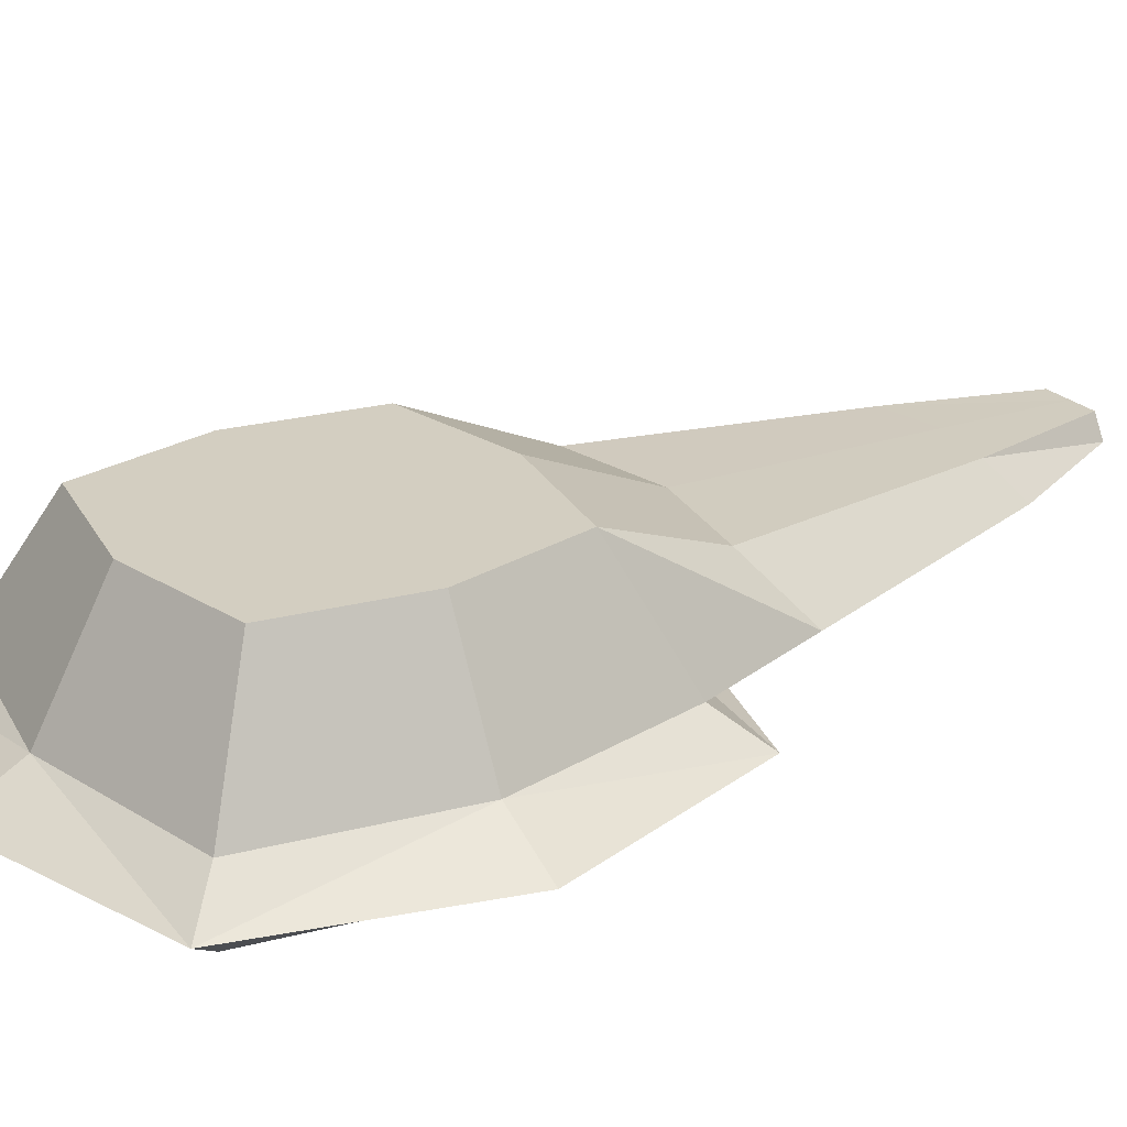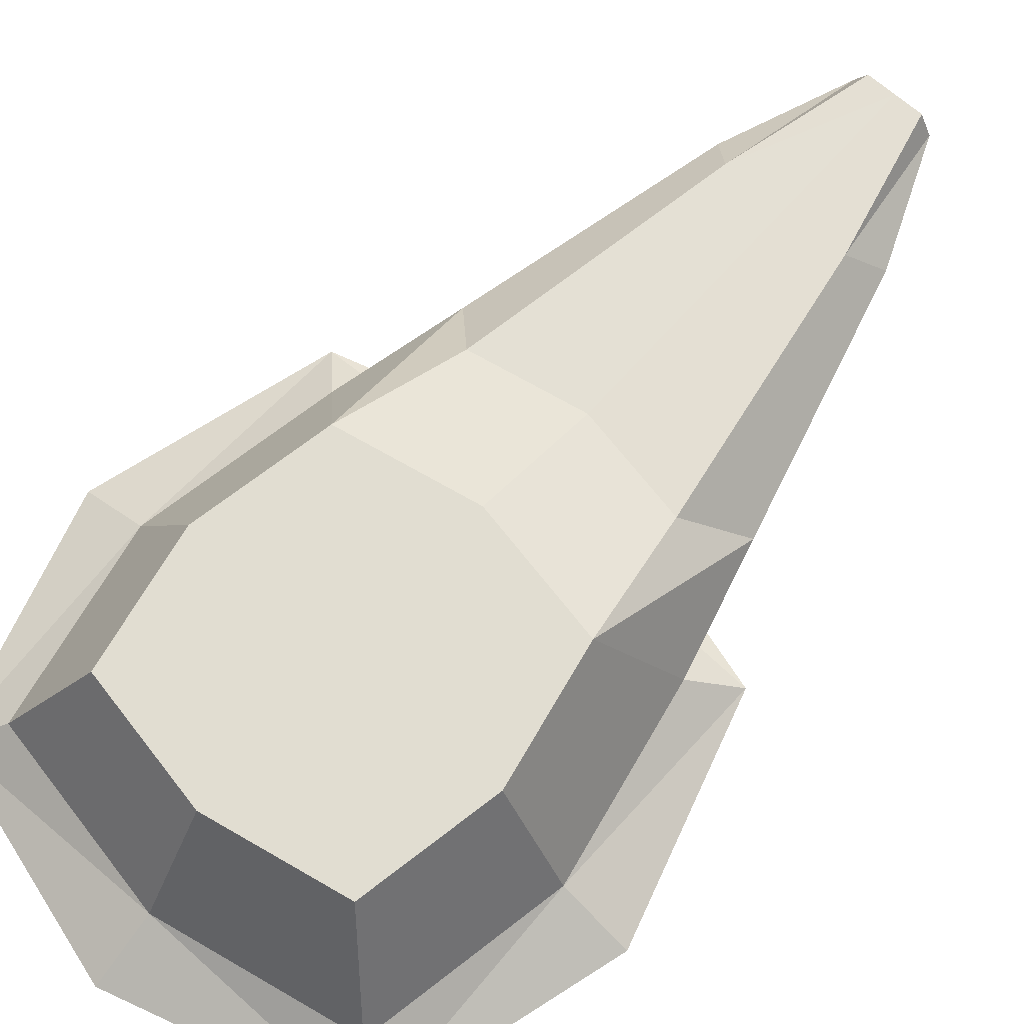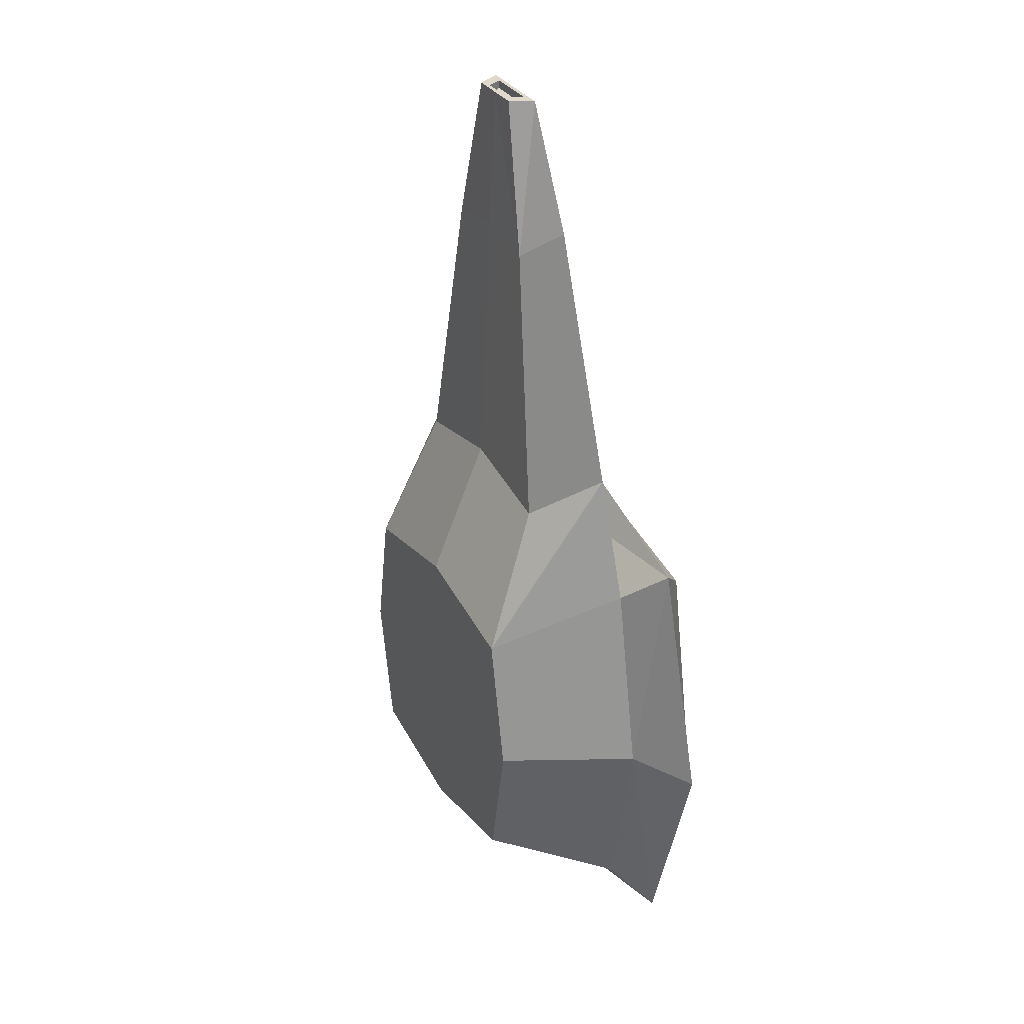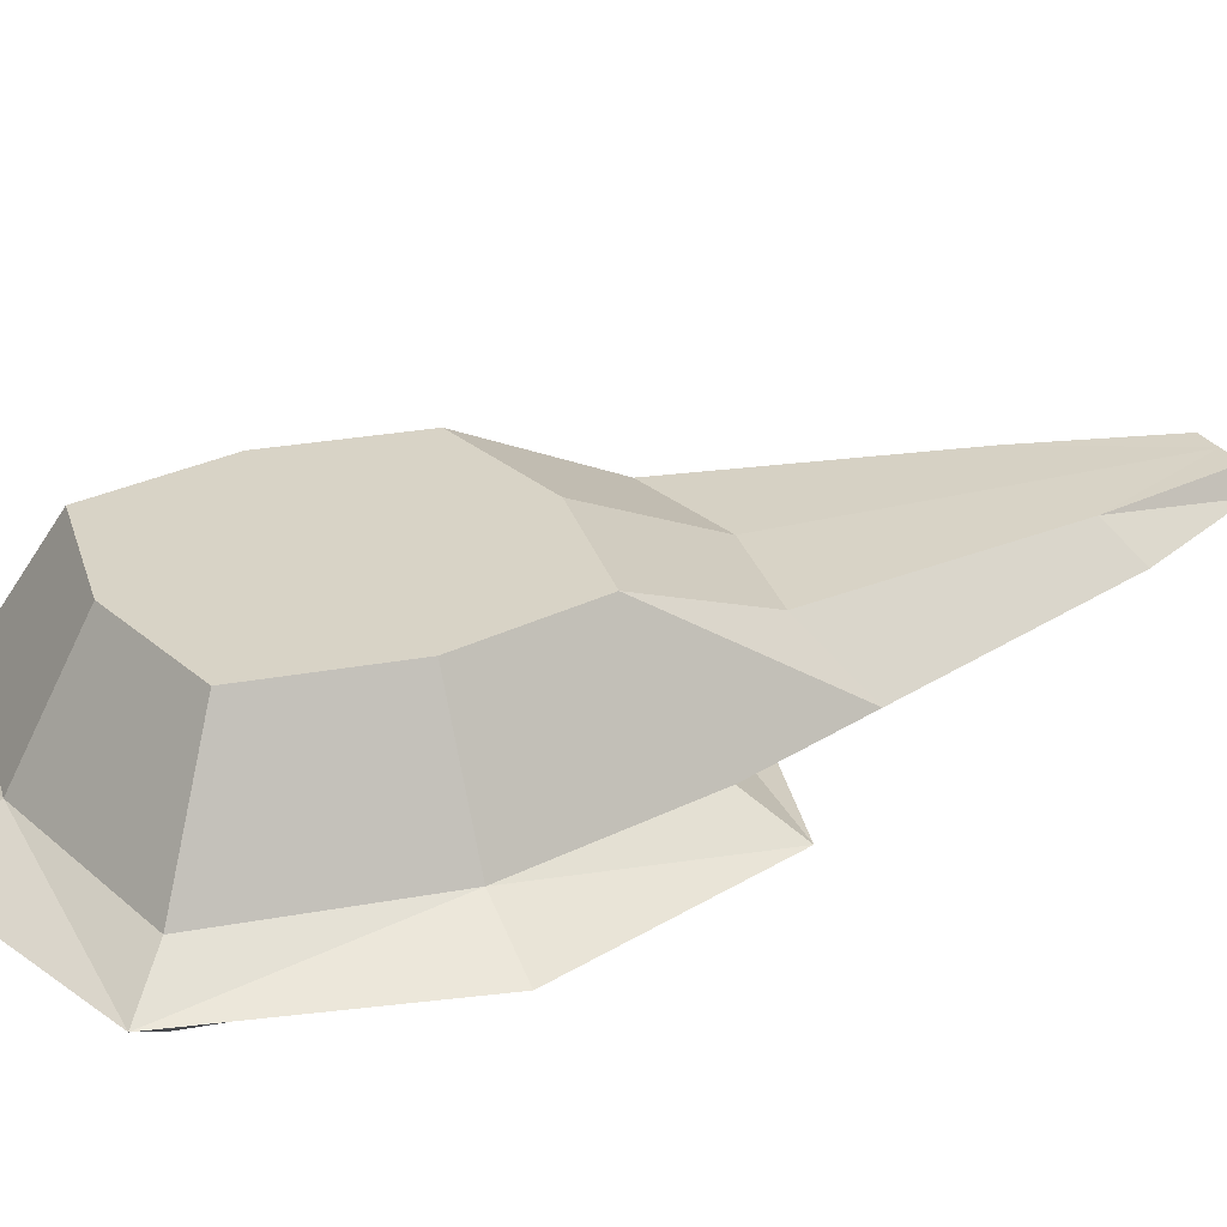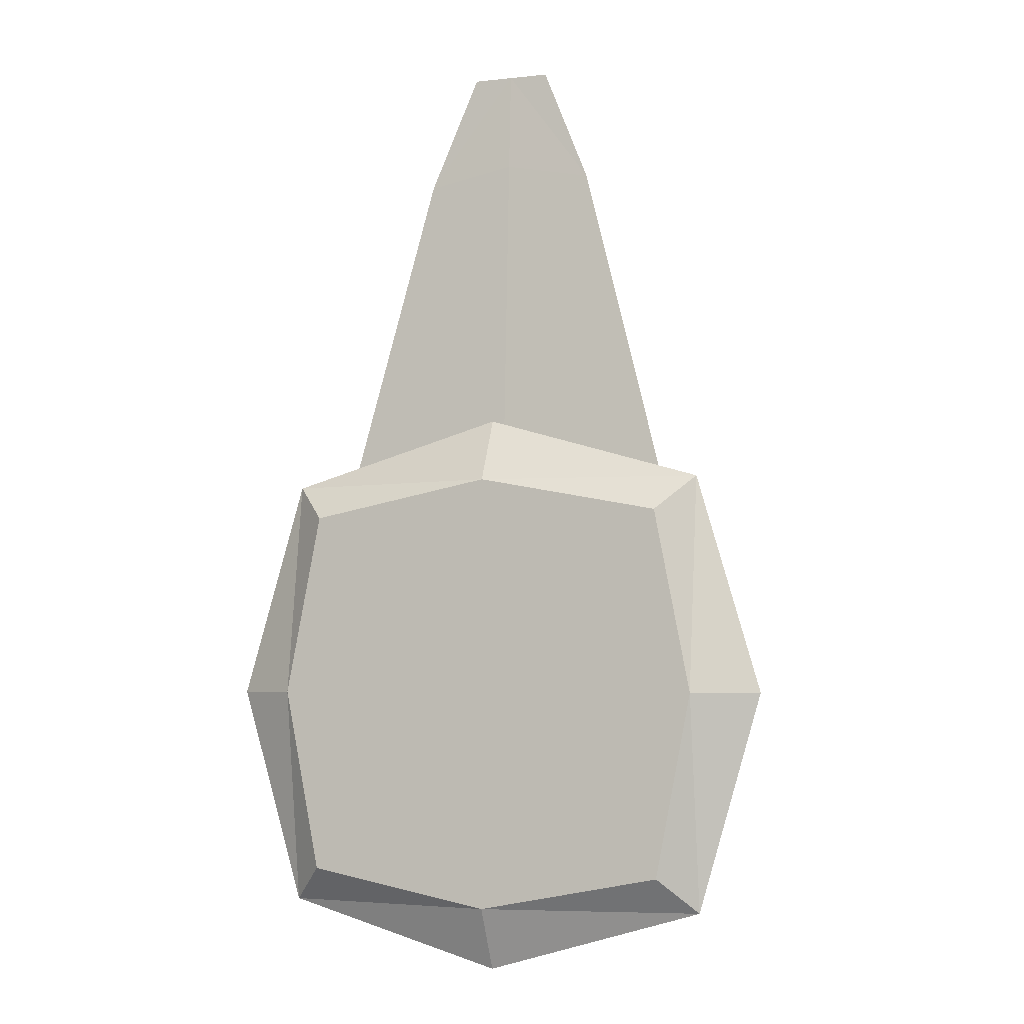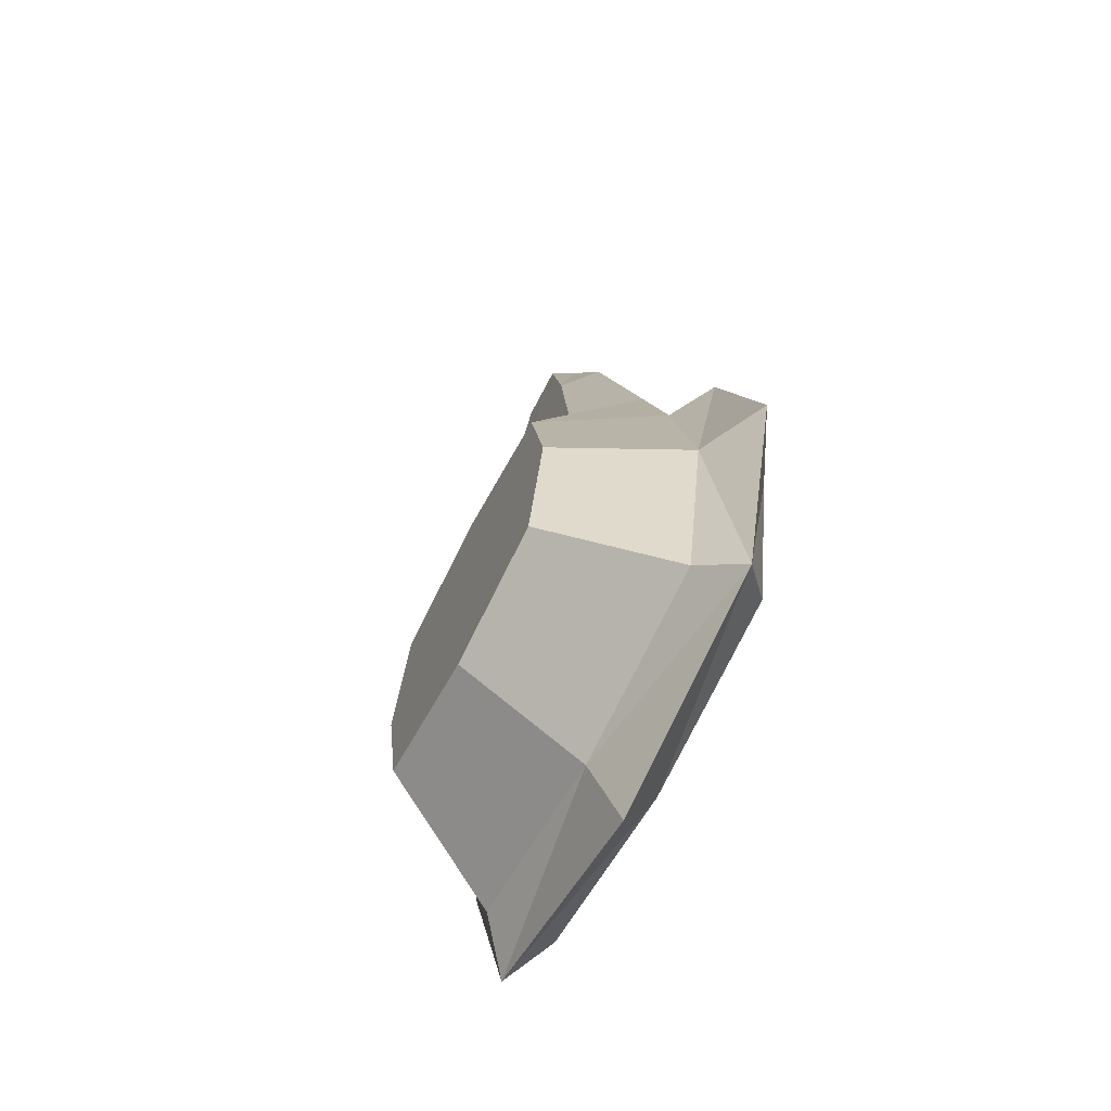
<metadata>
{"format":"obj","ext":"obj","renderer":"f3d","projection":"perspective","resolution":1024,"background":"white","views":[{"elev":24.9,"azim":-123.7,"up":"+Y"},{"elev":68.9,"azim":-138.9,"up":"+Y"},{"elev":32.3,"azim":-117.8,"up":"+Z"},{"elev":28.1,"azim":-116.6,"up":"+Y"},{"elev":-4.7,"azim":19.3,"up":"+Z"},{"elev":-67.1,"azim":-117.3,"up":"+Z"}]}
</metadata>
<code>
v -0.2675 0.329 0.2805
v -0.2675 0.329 -0.2531
v 0.2661 0.329 -0.2531
v 0.2661 0.329 0.2805
v -0.2675 0.4253 0.2805
v -0.2675 0.4253 -0.2531
v 0.2661 0.4253 -0.2531
v 0.2661 0.4253 0.2805
v -0.3194 0.3771 0.3324
v -0.3194 0.4253 0.01369
v -0.3194 0.3771 -0.3051
v -0.3194 0.329 0.01369
v -0.000691 0.4253 -0.3051
v 0.3181 0.3771 -0.3051
v -0.00069 0.329 -0.3051
v 0.3181 0.4253 0.01369
v 0.3181 0.3771 0.3324
v 0.3181 0.329 0.01369
v -0.00069 0.4253 0.3324
v -0.00069 0.329 0.3324
v -0.4125 0.3771 0.01369
v -0.000691 0.3771 -0.3981
v 0.4111 0.3771 0.01369
v -0.00069 0.3771 0.4255
v -0.00069 0.329 0.01369
v -0.1951 0.6031 0.2016
v -0.1951 0.6031 -0.1736
v 0.1801 0.6031 -0.1736
v 0.1801 0.6031 0.2016
v -0.2316 0.6031 0.01403
v -0.007482 0.6031 -0.2101
v 0.2166 0.6031 0.01403
v -0.007482 0.6031 0.2381
v -0.007482 0.6031 0.01403
v -0.05837 0.4611 0.9856
v 0.05699 0.4611 0.9856
v -0.00069 0.4611 0.9856
v -0.04124 0.4927 0.9856
v 0.03986 0.4927 0.9856
v -0.00069 0.4927 0.9856
v -0.09057 0.5017 0.777
v -0.1231 0.5106 0.5851
v -0.1557 0.5196 0.3932
v -0.2212 0.4342 0.4587
v -0.1748 0.4432 0.6368
v -0.1285 0.4522 0.815
v 0.08919 0.5017 0.777
v 0.1218 0.5106 0.5851
v 0.1543 0.5196 0.3932
v -0.00069 0.5196 0.4234
v -0.00069 0.5106 0.609
v -0.00069 0.5017 0.7945
v 0.1271 0.4522 0.815
v 0.1735 0.4432 0.6368
v 0.2198 0.4342 0.4587
v -0.00069 0.4522 0.8399
v -0.00069 0.4432 0.6707
v -0.00069 0.4342 0.5016
v -0.03747 0.4668 0.9856
v 0.03609 0.4668 0.9856
v -0.00069 0.4668 0.9856
v -0.02655 0.487 0.9856
v 0.02517 0.487 0.9856
v -0.00069 0.487 0.9856
v -0.03747 0.4668 0.9742
v 0.03609 0.4668 0.9742
v -0.00069 0.4668 0.9742
v -0.02655 0.487 0.9742
v 0.02517 0.487 0.9742
v -0.00069 0.487 0.9742
f 11 2 12
f 14 3 15
f 17 4 18
f 9 1 20
f 15 3 18
f 5 26 30
f 9 21 12
f 10 21 9
f 10 6 11
f 11 22 15
f 13 22 11
f 13 7 14
f 14 23 18
f 16 23 14
f 16 8 17
f 17 24 20
f 19 24 17
f 19 5 9
f 20 25 18
f 12 25 20
f 12 2 15
f 6 27 31
f 7 28 32
f 47 52 40
f 31 27 30
f 33 34 30
f 32 34 33
f 32 28 31
f 41 46 35
f 8 16 32
f 7 13 31
f 6 10 30
f 41 38 40
f 47 39 36
f 53 36 37
f 46 56 37
f 29 33 50
f 49 50 51
f 48 51 52
f 26 5 44
f 43 44 45
f 42 45 46
f 26 43 50
f 43 42 51
f 42 41 52
f 29 49 55
f 49 48 54
f 48 47 53
f 8 55 58
f 55 54 57
f 54 53 56
f 5 19 58
f 44 58 57
f 45 57 56
f 21 11 12
f 22 14 15
f 23 17 18
f 24 9 20
f 25 15 18
f 10 5 30
f 1 9 12
f 5 10 9
f 21 10 11
f 2 11 15
f 6 13 11
f 22 13 14
f 3 14 18
f 7 16 14
f 23 16 17
f 4 17 20
f 8 19 17
f 24 19 9
f 4 20 18
f 1 12 20
f 25 12 15
f 13 6 31
f 16 7 32
f 39 47 40
f 34 31 30
f 26 33 30
f 29 32 33
f 34 32 31
f 38 41 35
f 29 8 32
f 28 7 31
f 27 6 30
f 52 41 40
f 53 47 36
f 56 53 37
f 35 46 37
f 49 29 50
f 48 49 51
f 47 48 52
f 43 26 44
f 42 43 45
f 41 42 46
f 33 26 50
f 50 43 51
f 51 42 52
f 8 29 55
f 55 49 54
f 54 48 53
f 19 8 58
f 58 55 57
f 57 54 56
f 44 5 58
f 45 44 57
f 46 45 56
f 39 40 64
f 35 59 62
f 64 70 69
f 59 65 68
f 38 62 64
f 36 39 63
f 36 60 61
f 35 37 61
f 66 69 70
f 65 67 70
f 62 68 70
f 63 69 66
f 60 66 67
f 61 67 65
f 63 39 64
f 38 35 62
f 63 64 69
f 62 59 68
f 40 38 64
f 60 36 63
f 37 36 61
f 59 35 61
f 67 66 70
f 68 65 70
f 64 62 70
f 60 63 66
f 61 60 67
f 59 61 65

</code>
